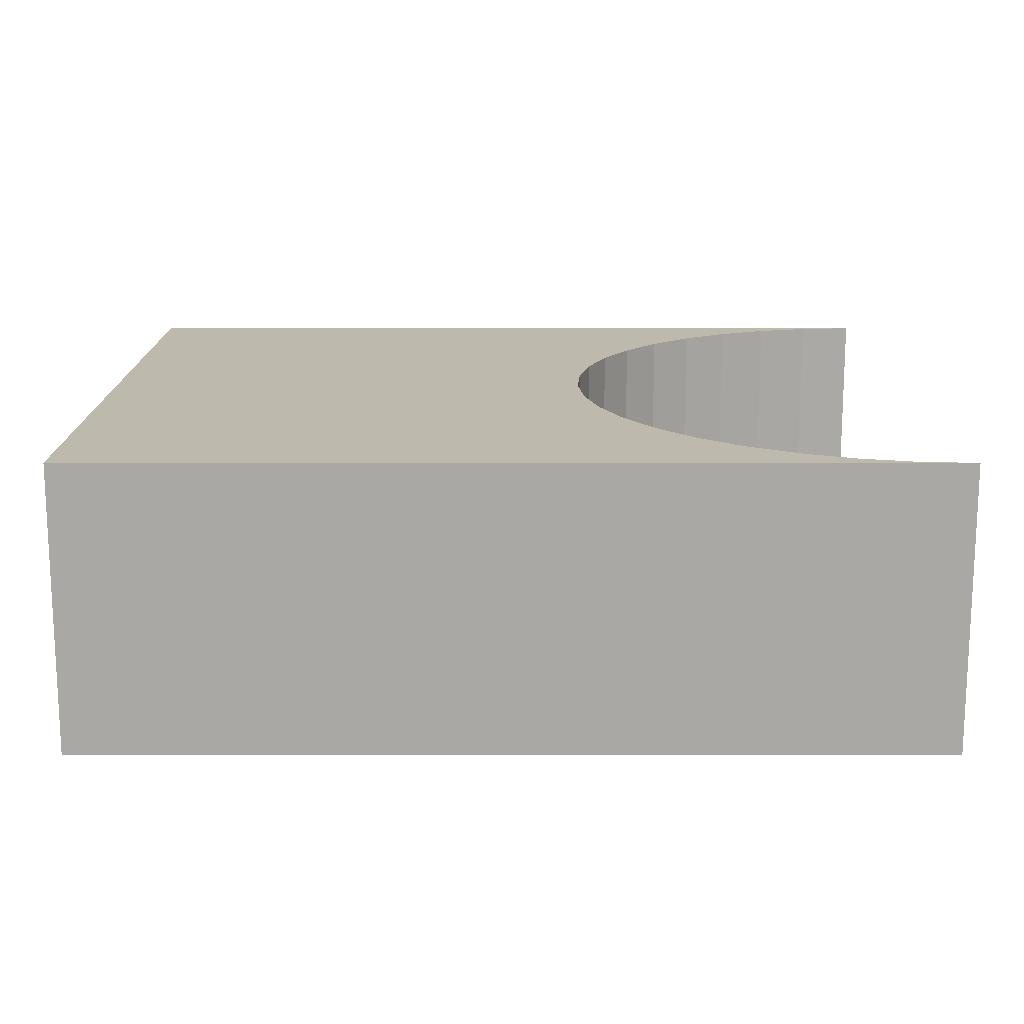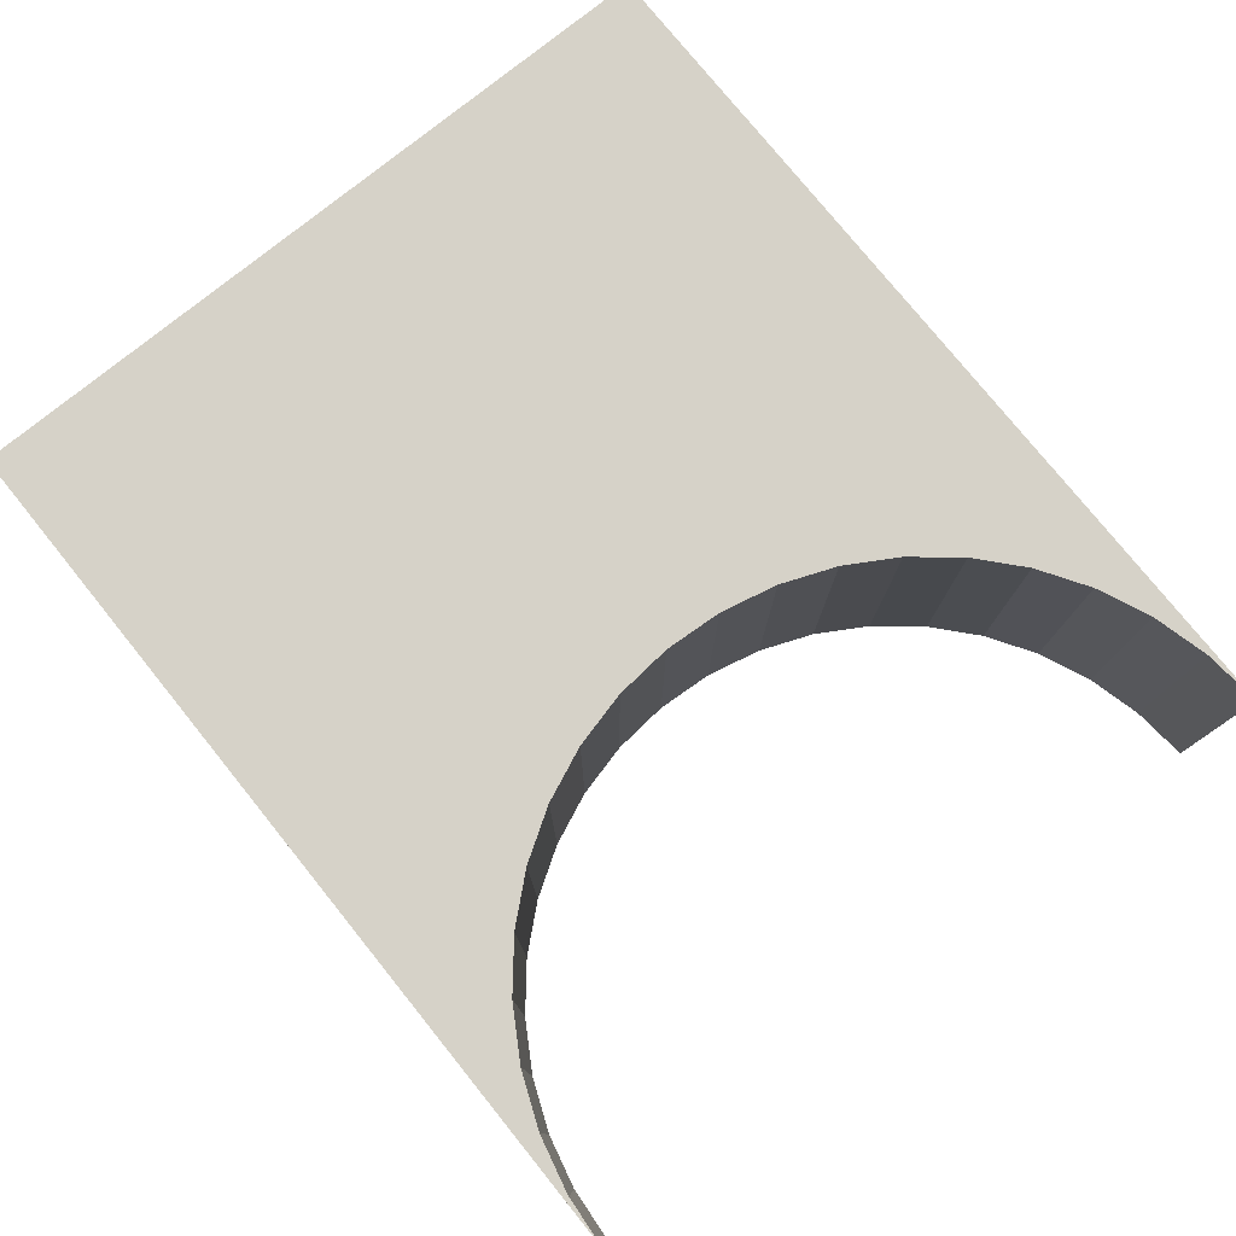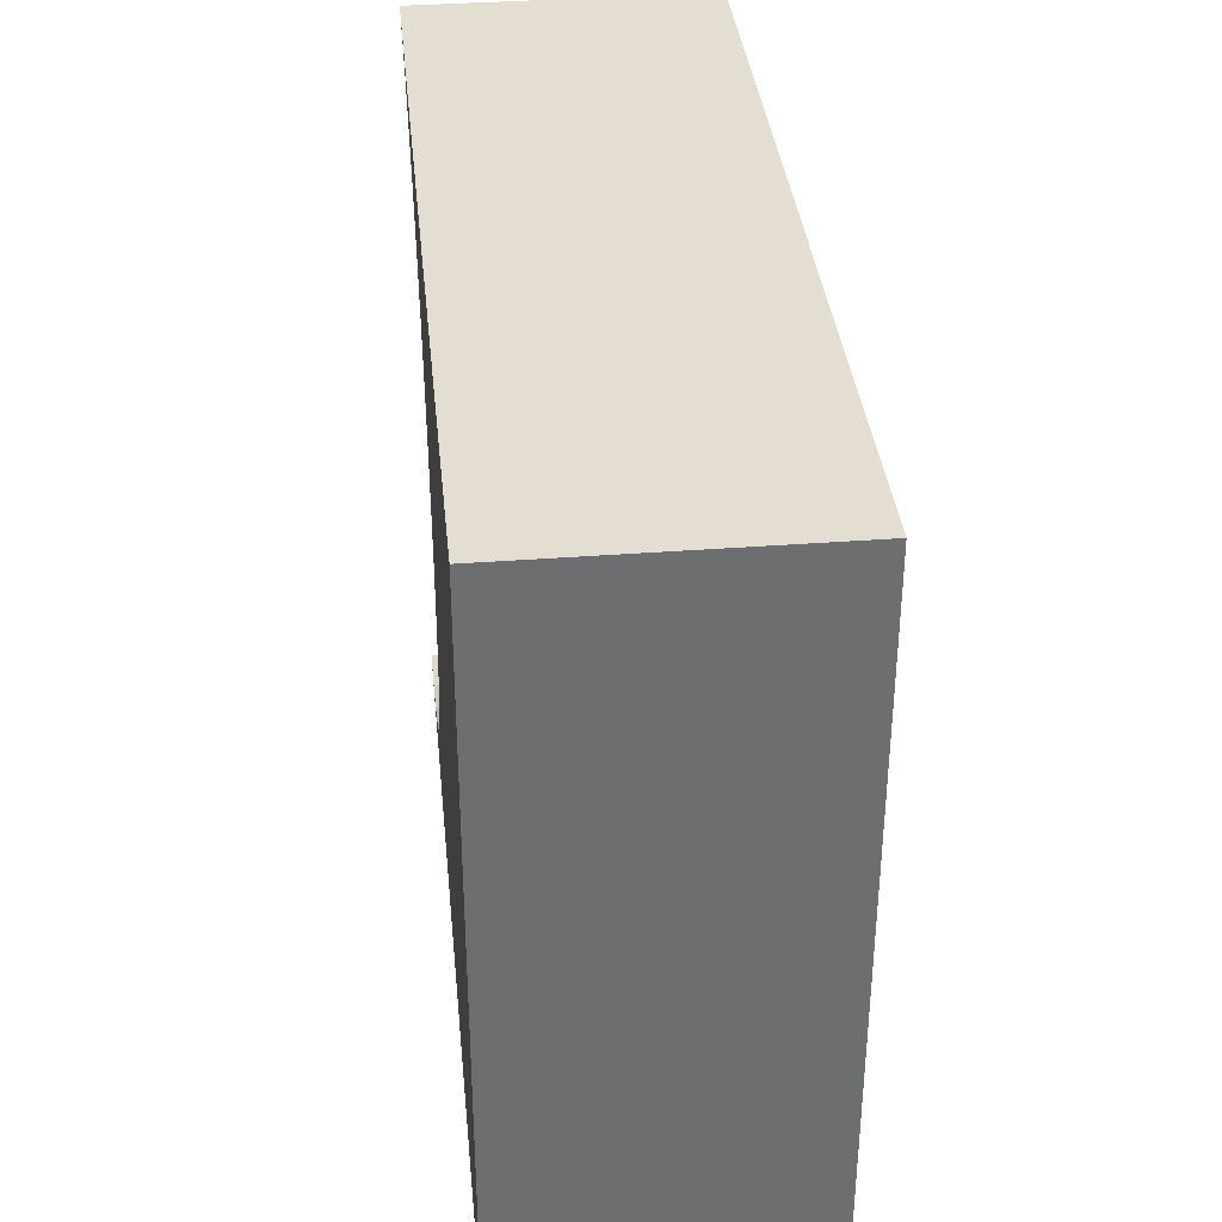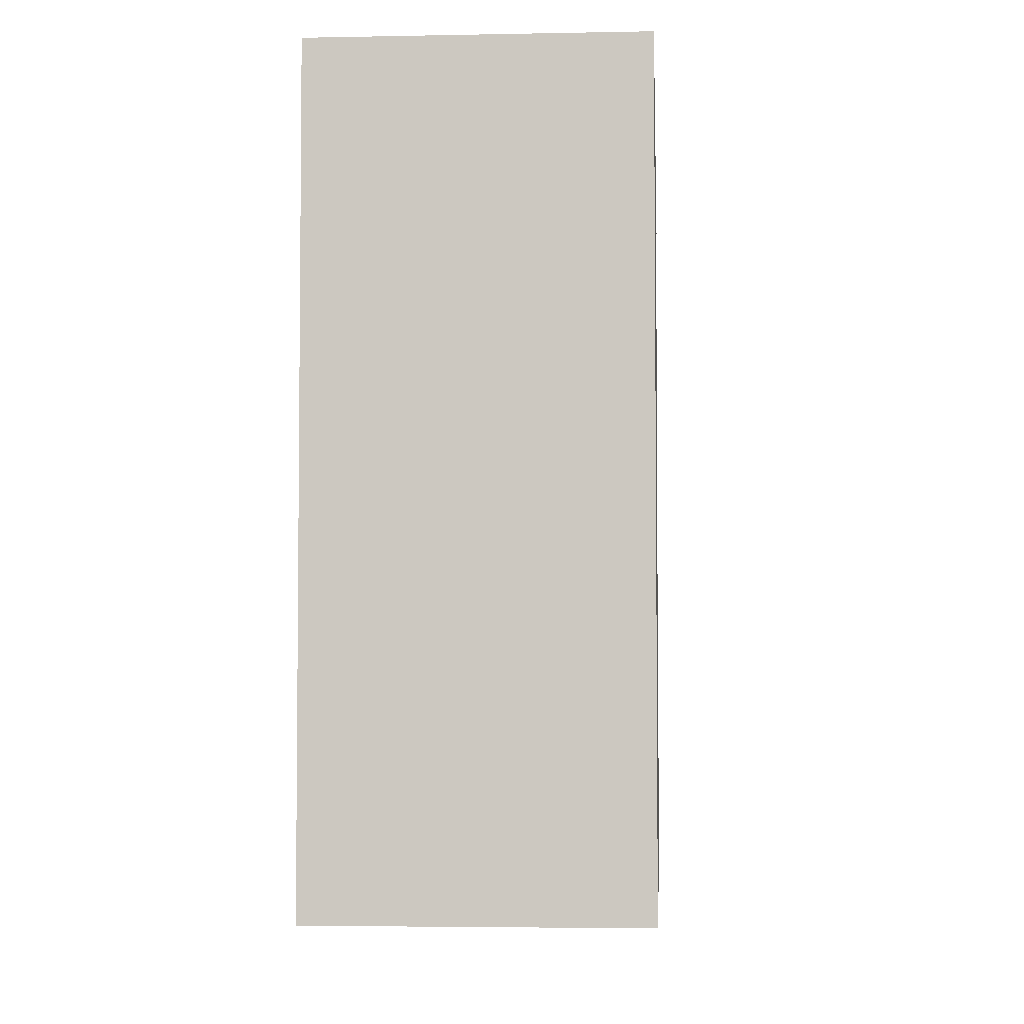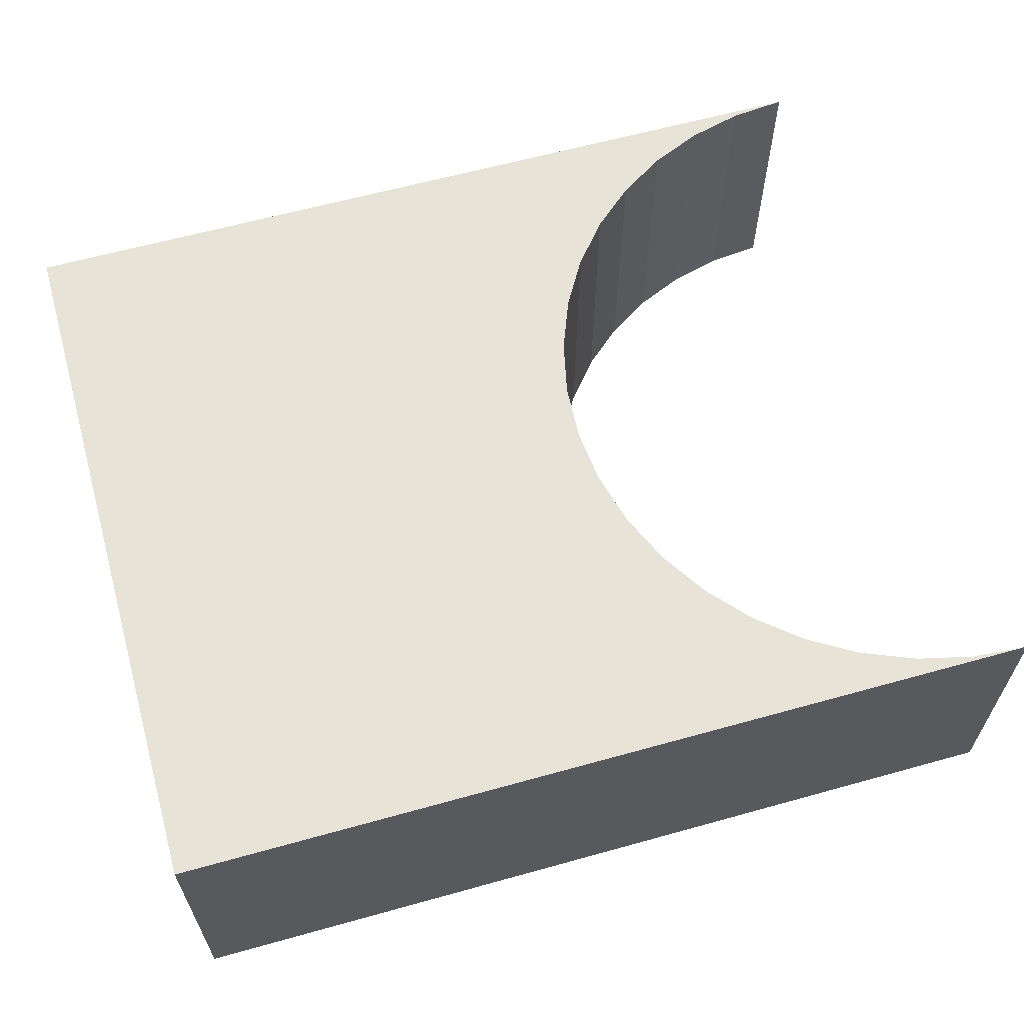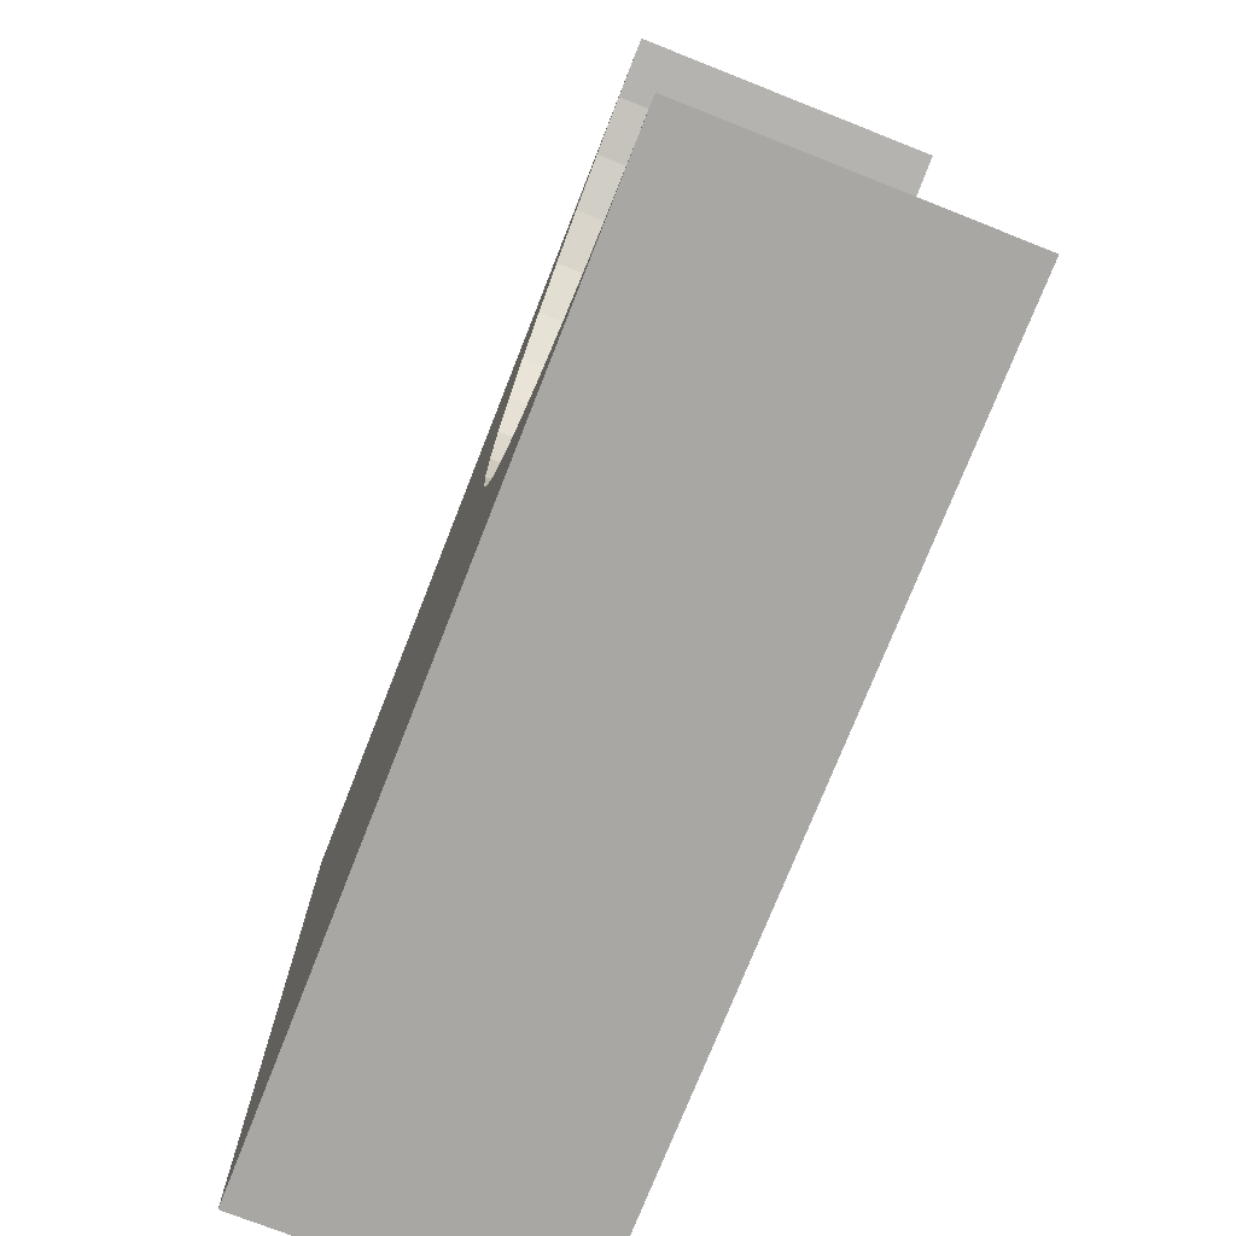
<metadata>
{"format":"obj","ext":"obj","renderer":"f3d","projection":"perspective","resolution":1024,"background":"white","views":[{"elev":15.1,"azim":180.0,"up":"+Y"},{"elev":77.8,"azim":-128.9,"up":"+Y"},{"elev":36.1,"azim":84.3,"up":"+Z"},{"elev":-4.0,"azim":93.8,"up":"+Z"},{"elev":61.9,"azim":164.2,"up":"+Y"},{"elev":-74.6,"azim":-111.5,"up":"+Z"}]}
</metadata>
<code>
v -1.989 1.176 2.941
v -1.533 1.176 2.894
v -1.09 1.176 2.778
v -0.6707 1.176 2.594
v -0.2849 1.176 2.347
v 0.05787 1.176 2.043
v 0.3493 1.176 1.689
v 0.5823 1.176 1.295
v 0.7513 1.176 0.8693
v 0.8521 1.176 0.4225
v 0.8824 1.176 -0.03462
v 0.8412 1.176 -0.4908
v 0.7298 1.176 -0.9351
v 0.5507 1.176 -1.357
v 0.3084 1.176 -1.745
v 0.008627 1.176 -2.092
v -0.3413 1.176 -2.387
v -0.7328 1.176 -2.625
v -1.157 1.176 -2.799
v -1.602 1.176 -2.905
v -2.059 1.176 -2.941
v -2.059 -1.176 -2.941
v -1.602 -1.176 -2.905
v -1.157 -1.176 -2.799
v -0.7328 -1.176 -2.625
v -0.3413 -1.176 -2.387
v 0.008627 -1.176 -2.092
v 0.3084 -1.176 -1.745
v 0.5507 -1.176 -1.357
v 0.7298 -1.176 -0.9351
v 0.8412 -1.176 -0.4908
v 0.8824 -1.176 -0.03462
v 0.8521 -1.176 0.4225
v 0.7513 -1.176 0.8693
v 0.5823 -1.176 1.295
v 0.3493 -1.176 1.689
v 0.05787 -1.176 2.043
v -0.2849 -1.176 2.347
v -0.6707 -1.176 2.594
v -1.09 -1.176 2.778
v -1.533 -1.176 2.894
v -1.989 -1.176 2.941
v 5 1.176 2.941
v 5 -1.176 2.941
v 5 1.176 -2.941
v 5 -1.176 -2.941
f 42 1 41
f 41 1 2
f 41 2 40
f 40 2 3
f 40 3 39
f 39 3 4
f 39 4 38
f 38 4 5
f 38 5 37
f 37 5 6
f 37 6 36
f 36 6 7
f 36 7 35
f 35 7 8
f 35 8 34
f 34 8 9
f 34 9 33
f 33 9 10
f 33 10 32
f 32 10 11
f 32 11 31
f 31 11 12
f 31 12 30
f 30 12 13
f 30 13 29
f 29 13 14
f 29 14 28
f 28 14 15
f 28 15 27
f 27 15 16
f 27 16 26
f 26 16 17
f 26 17 25
f 25 17 18
f 25 18 24
f 24 18 19
f 24 19 23
f 23 19 20
f 23 20 22
f 22 20 21
f 43 1 44
f 44 1 42
f 45 43 46
f 46 43 44
f 21 45 22
f 22 45 46
f 22 46 23
f 23 46 24
f 24 46 25
f 25 46 26
f 26 46 27
f 27 46 28
f 28 46 29
f 29 46 30
f 30 46 31
f 31 46 32
f 32 46 44
f 32 44 33
f 33 44 34
f 34 44 35
f 35 44 36
f 36 44 37
f 37 44 38
f 38 44 39
f 39 44 40
f 40 44 41
f 41 44 42
f 21 20 45
f 45 20 19
f 45 19 18
f 18 17 45
f 45 17 16
f 45 16 15
f 15 14 45
f 45 14 13
f 45 13 12
f 12 11 45
f 45 11 43
f 43 11 10
f 43 10 9
f 9 8 43
f 43 8 7
f 43 7 6
f 6 5 43
f 43 5 4
f 43 4 3
f 3 2 43
f 43 2 1

</code>
